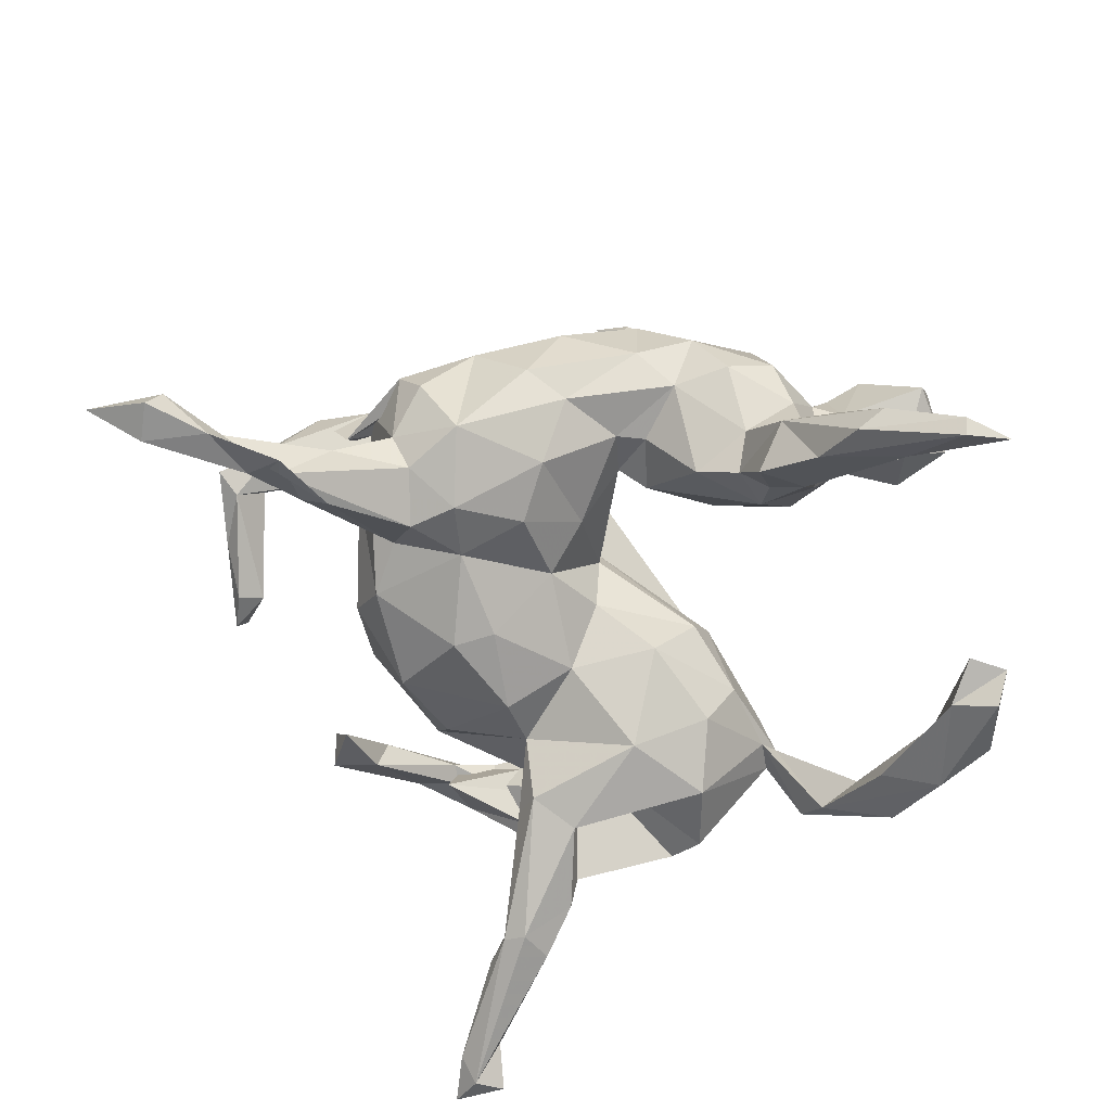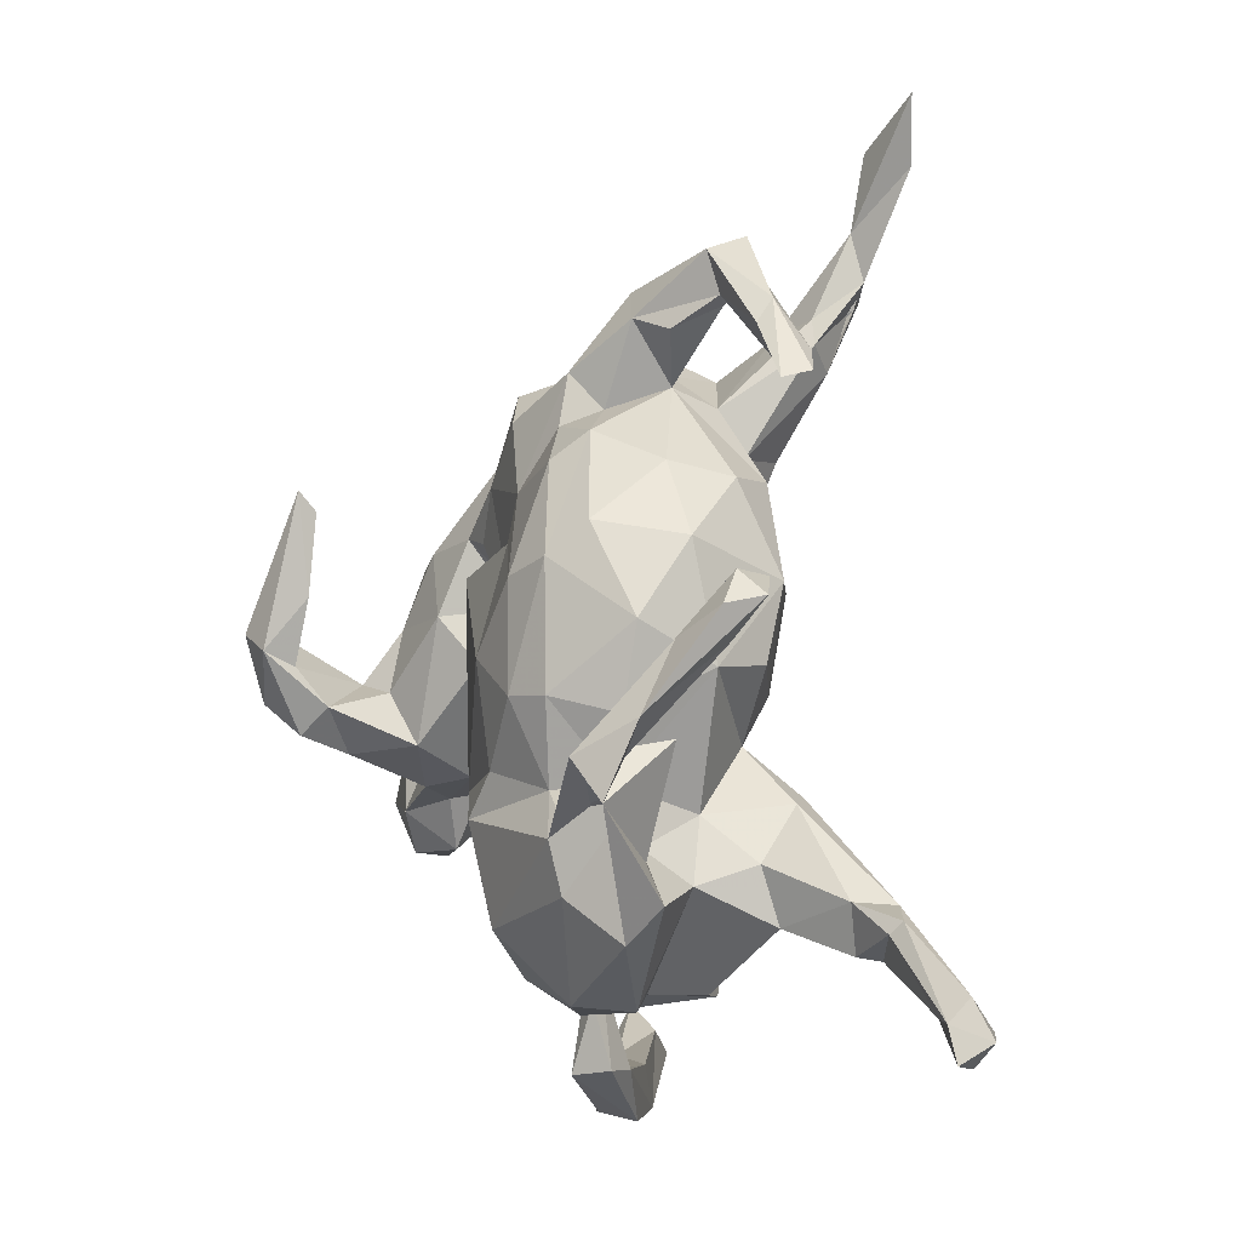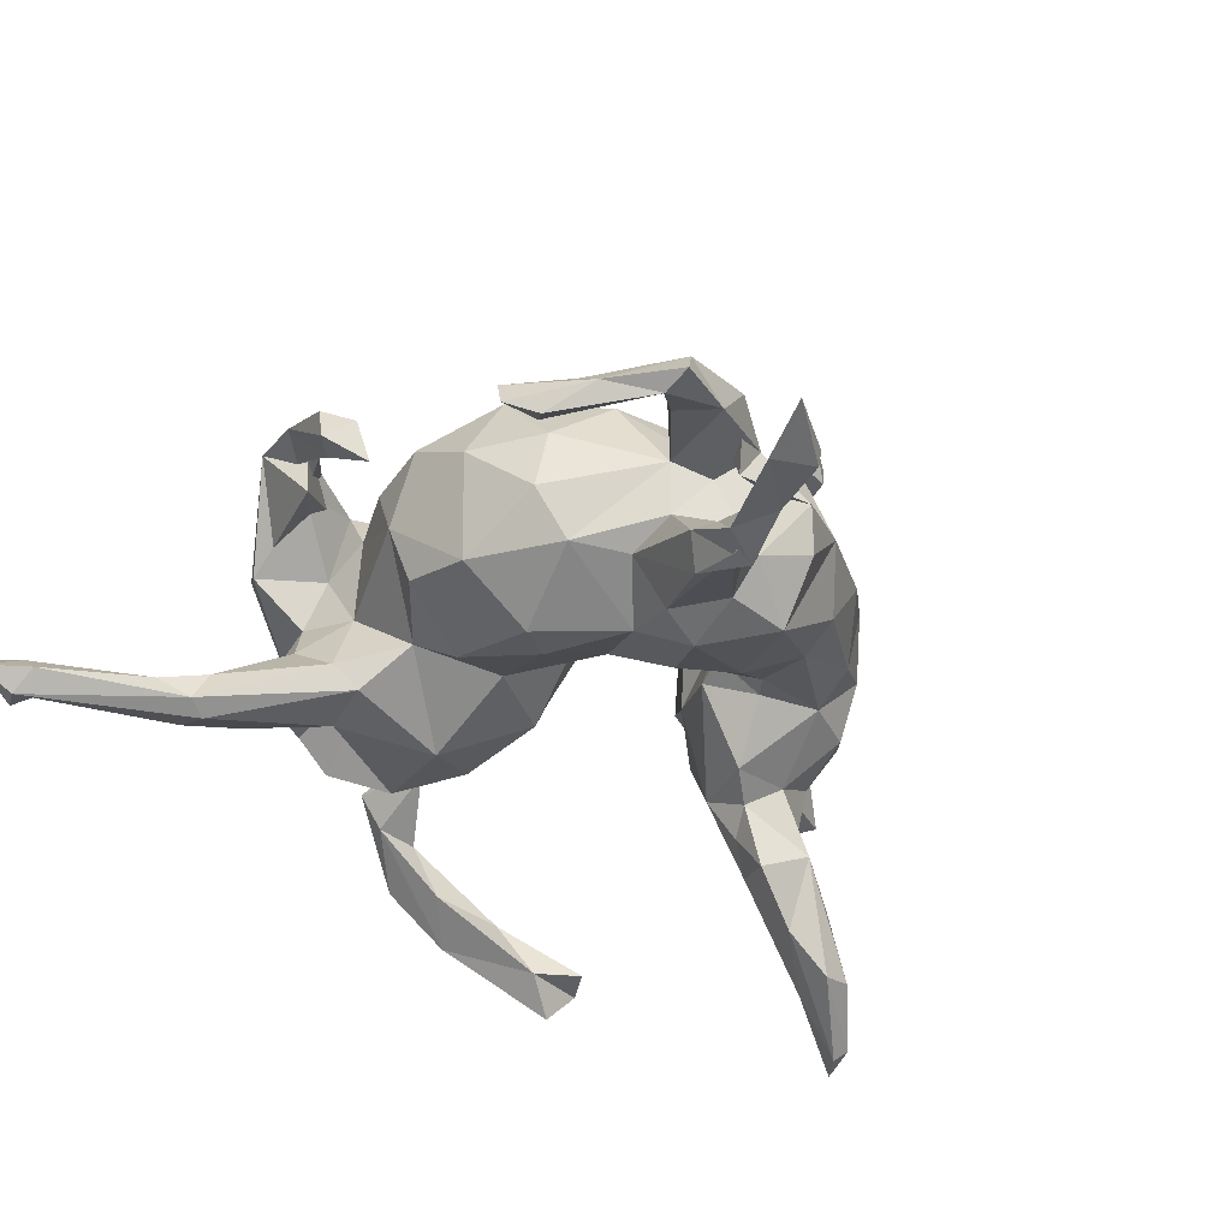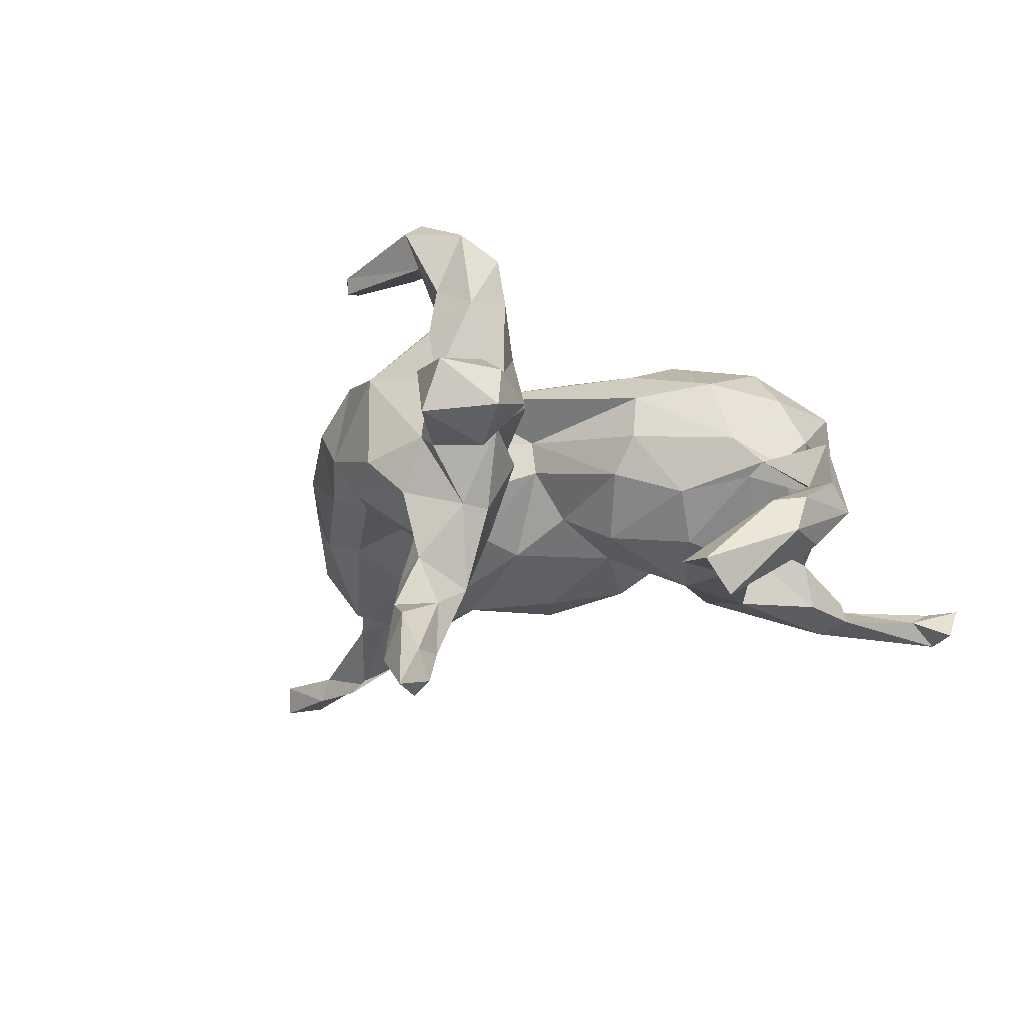
<metadata>
{"format":"obj","ext":"obj","renderer":"f3d","projection":"perspective","resolution":1024,"background":"white","views":[{"elev":-76.1,"azim":-141.1,"up":"+Z"},{"elev":-10.3,"azim":65.4,"up":"+Y"},{"elev":-39.2,"azim":134.0,"up":"+Z"},{"elev":-13.0,"azim":-64.2,"up":"+Z"}]}
</metadata>
<code>
v 0.6273 -0.5031 -0.1218
v 0.577 -0.5041 -0.1718
v 0.6508 -0.4777 -0.1564
v 0.5945 -0.4563 -0.1294
v 0.6006 -0.4645 -0.1856
v 0.5975 -0.4257 -0.159
v 0.4513 -0.3491 -0.1399
v 0.5391 -0.4475 -0.151
v 0.3883 -0.3237 -0.1856
v 0.4644 -0.3339 -0.1523
v 0.3729 -0.3699 -0.14
v 0.3862 -0.3752 -0.1689
v 0.395 -0.308 -0.1225
v 0.4197 -0.3118 -0.1727
v 0.2918 -0.3329 -0.08381
v 0.3105 -0.3397 -0.1523
v 0.3051 -0.361 0.1235
v 0.3355 -0.3162 0.08803
v 0.1629 -0.4278 0.04269
v 0.2634 -0.2848 0.01588
v 0.3957 -0.1309 0.101
v 0.1804 -0.1907 -0.000941
v 0.1594 -0.405 -0.0543
v 0.2614 -0.3037 0.184
v 0.2867 -0.1829 -0.1107
v 0.1072 -0.4026 0.003476
v 0.4189 -0.2124 0.2036
v 0.1059 -0.4029 -0.09351
v 0.2953 -0.2579 -0.05701
v -0.03545 -0.4911 -0.01387
v 0.399 -0.1567 0.1681
v 0.4504 -0.1167 0.1723
v 0.1579 -0.4224 0.1275
v 0.04409 -0.3285 -0.131
v 0.03463 -0.3839 0.1339
v 0.353 -0.1905 0.1578
v 0.2594 -0.236 0.2012
v 0.3832 -0.1287 0.1704
v 0.03507 -0.4259 0.06072
v -0.07322 -0.4876 -0.05786
v 0.3835 -0.1567 0.229
v 0.4524 -0.0237 0.05849
v 0.2439 -0.1967 -0.002282
v 0.2593 -0.2415 0.08262
v -0.07523 -0.4959 0.0239
v 0.3385 -0.1768 0.1976
v 0.2268 -0.2442 -0.153
v -0.1854 -0.4769 -0.1306
v 0.255 -0.2082 0.1849
v -0.0352 -0.404 0.01276
v 0.497 0.00983 0.09136
v 0.5003 0.02324 0.03613
v -0.1418 -0.4877 -0.05661
v -0.2495 -0.5319 -0.1714
v 0.2609 -0.168 0.1138
v 0.248 -0.1705 -0.1414
v -0.155 -0.552 -0.1058
v 0.4439 0.05735 0.005461
v 0.4337 -0.02136 0.12
v -0.1896 -0.5396 -0.06581
v 0.3294 -0.03182 0.01475
v -0.3008 -0.5359 -0.1114
v 0.2463 -0.06579 0.1996
v -0.05748 -0.3626 -0.008665
v 0.4703 0.05686 0.06092
v 0.2068 -0.1723 0.1775
v -0.03021 -0.2501 -0.09724
v 0.298 -0.01997 -0.06573
v 0.2105 -0.1062 -0.07636
v -0.06501 -0.389 0.01088
v 0.07562 -0.3282 0.195
v -0.03137 -0.2913 0.1584
v 0.3336 0.01817 0.1213
v 0.3022 -0.0903 0.1252
v 0.05236 -0.193 0.2183
v 0.1902 -0.03796 -0.1244
v -0.07138 -0.3425 0.05367
v 0.3376 0.1219 0.05213
v 0.1025 -0.1394 0.211
v -0.3411 -0.535 -0.167
v -0.08077 -0.2585 -0.02652
v -0.2942 -0.461 -0.14
v -0.3279 -0.4954 -0.1174
v 0.07532 -0.2 -0.1452
v -0.07021 -0.1779 0.1385
v 0.09795 -0.000847 0.2283
v -0.09107 -0.1492 0.01049
v -0.4369 -0.4331 -0.2162
v 0.0838 -0.05991 -0.08513
v -0.0345 -0.1157 -0.0791
v 0.1888 -0.06041 0.2234
v 0.4407 0.2954 -0.01365
v -0.397 -0.453 -0.2635
v 0.2976 0.08494 -0.0906
v 0.2526 0.0997 0.2041
v 0.4462 0.3072 -0.05366
v -0.4049 -0.3854 -0.2119
v -0.3407 -0.4245 -0.219
v -0.01702 -0.1496 0.1904
v 0.1298 0.06803 -0.1432
v 0.2807 0.2246 0.05822
v 0.1842 0.08517 0.2224
v -0.095 -0.1835 0.0691
v 0.2854 0.1412 0.1616
v -0.000274 -0.01684 -0.03188
v 0.4091 0.3425 -0.07193
v 0.1866 0.09335 -0.1516
v 0.2025 0.2721 0.1235
v -0.08634 0.1342 0.1694
v 0.2901 0.2092 -0.03096
v 0.08951 0.1948 -0.151
v 0.3791 0.3774 -0.01406
v 0.3871 0.3152 -0.05017
v 0.07803 0.1493 0.1795
v -0.06869 0.105 -0.06214
v 0.2376 0.2195 -0.0997
v 0.1644 0.2649 -0.1055
v 0.3128 0.4634 -0.05103
v -0.03133 0.02548 0.09518
v -0.01332 0.1744 -0.1437
v -0.03462 0.01717 0.04301
v 0.0145 0.07498 -0.0809
v 0.3779 0.4117 -0.03706
v 0.1687 0.2372 0.1631
v -0.01655 0.07728 0.1323
v 0.2924 0.4902 0.009043
v 0.1785 0.3862 -0.2184
v 0.1582 0.3292 -0.07197
v -0.1476 0.1389 0.0747
v 0.2867 0.4361 -0.0123
v 0.1757 0.3446 -9e-05
v -0.2334 -0.01569 0.007271
v 0.1441 0.3155 0.07794
v 0.2396 0.3999 0.03278
v 0.04553 0.2622 -0.1888
v -0.1917 0.176 -0.06391
v 0.2661 0.4299 -0.02728
v -0.3025 -0.09201 0.07322
v 0.1154 0.2785 -0.1766
v 0.1132 0.2959 0.1261
v 0.2131 0.4114 -0.1821
v 0.3138 0.5058 -0.0354
v -0.4159 -0.09838 0.01566
v -0.2764 -0.05754 0.1613
v -0.157 0.1253 -0.01877
v -0.3007 -0.03147 -0.1163
v 0.2013 0.4194 0.06654
v -0.3761 -0.06469 -0.09735
v -0.4297 -0.1062 0.0544
v -0.3257 -0.08399 -0.02036
v -0.4712 -0.1721 0.02743
v -0.2748 -0.01357 0.2879
v 0.05111 0.2202 0.1554
v 0.1819 0.483 -0.2635
v 0.234 0.4945 -0.2426
v -0.3309 -0.004171 -0.1803
v -0.3251 -0.06754 0.2402
v -0.1823 0.04198 0.1125
v -0.311 -0.04854 0.3136
v 0.2025 0.4479 -0.1841
v -0.174 0.07872 -0.02972
v -0.3076 0.03456 -0.1502
v -0.3736 -0.02755 -0.2172
v -0.4115 -0.04128 -0.09414
v 0.06291 0.347 -0.1651
v 0.2211 0.4803 -0.0267
v 0.1338 0.4367 -0.165
v 0.01589 0.3204 0.148
v -0.1296 0.1921 0.1284
v -0.3372 0.03643 -0.2412
v 0.06083 0.3917 -0.1191
v 0.1253 0.3744 -0.01908
v 0.3513 0.7102 -0.2493
v -0.179 0.1206 0.05931
v -0.09053 0.2254 -0.1367
v -0.4205 0.001135 0.1006
v -0.5176 -0.05479 -0.3369
v -0.4295 0.05051 -0.07088
v -0.08338 0.2565 0.137
v 0.1149 0.3659 0.1147
v -0.3889 -0.09661 0.1066
v 0.1622 0.4644 0.0498
v -0.5126 -0.1244 -0.03759
v 0.1989 0.4677 -0.2469
v -0.3515 0.07104 -0.1182
v -0.2072 0.1062 0.1611
v -0.2226 0.1435 -0.0569
v -0.4066 -0.05065 0.2192
v 0.235 0.576 -0.2645
v 0.2292 0.559 -0.227
v -0.5784 -0.05783 -0.3381
v 0.3155 0.6269 -0.2671
v -0.2818 0.03853 0.3323
v 0.08765 0.4259 0.02138
v -0.311 0.01706 0.189
v -0.5604 -0.1721 0.005661
v -0.5476 -0.1709 0.05964
v -0.4187 0.01444 -0.3026
v -0.3507 0.03179 0.2133
v -0.4657 -0.02912 -0.2513
v -0.2571 0.07029 -0.1304
v -0.4063 0.06832 -0.207
v -0.3498 -0.003829 0.3522
v 0.2725 0.6664 -0.277
v -0.2692 0.05435 0.381
v 0.2543 0.6575 -0.2341
v -0.5001 -0.1187 0.09407
v -0.4737 -0.0226 -0.01662
v -0.488 0.02277 -0.3518
v -0.4237 0.02602 -0.1712
v -0.5988 -0.06316 -0.4072
v -0.03144 0.3517 -0.1686
v -0.4645 -0.007054 0.05817
v -0.4756 0.03766 -0.2505
v -0.3749 0.0247 0.2566
v -0.3366 0.07741 0.3122
v -0.6439 -0.1105 -0.3961
v -0.6142 -0.04798 -0.3916
v -0.5339 0.02157 -0.3425
v -0.5937 -0.09638 0.07437
v -0.2548 0.1277 0.3249
v -0.5282 -0.003747 -0.2737
v -0.171 0.2715 -0.08827
v 0.1297 0.4233 -0.04415
v -0.0159 0.4219 -0.08926
v -0.3491 0.09544 0.3688
v 0.01034 0.4439 -0.03152
v -0.1771 0.2076 0.13
v -0.3159 0.1053 0.1691
v -0.4049 0.02187 0.1807
v -0.319 0.08273 0.3905
v -0.4199 0.116 0.1131
v -0.3069 0.1807 -0.05788
v -0.5215 -0.02094 0.08394
v -0.387 0.1533 -0.05748
v -0.05328 0.3748 0.1116
v -0.5936 -0.06754 -0.000781
v -0.4452 0.01196 0.005718
v -0.09595 0.3969 0.000571
v -0.1518 0.3398 -0.07193
v -0.267 0.2019 0.1457
v -0.3658 0.2072 0.007886
v -0.2911 0.2507 -0.03061
v -0.4386 0.1056 -0.0212
v -0.2145 0.3359 0.02081
v -0.3463 0.1927 0.128
v -0.2348 0.2658 0.3486
v -0.1806 0.3152 0.08346
v -0.3078 0.2653 0.06918
v -0.2415 0.2402 0.3208
v -0.2786 0.2403 0.3385
v -0.2729 0.2415 0.3136
f 46 36 49
f 44 49 36
f 37 46 49
f 38 36 46
f 66 49 55
f 44 55 49
f 63 66 55
f 37 49 66
f 27 41 21
f 37 21 41
f 17 27 21
f 32 41 27
f 18 27 17
f 24 17 21
f 37 24 21
f 33 17 24
f 31 27 36
f 18 36 27
f 38 31 36
f 32 27 31
f 42 32 31
f 59 41 32
f 42 31 38
f 38 46 41
f 37 41 46
f 59 38 41
f 71 24 37
f 71 33 24
f 35 33 71
f 51 59 32
f 42 38 59
f 75 37 66
f 75 71 37
f 91 66 63
f 95 91 63
f 79 66 91
f 86 79 91
f 75 66 79
f 99 75 79
f 72 71 75
f 99 72 75
f 35 71 72
f 102 86 91
f 99 79 86
f 109 99 86
f 85 72 99
f 73 95 63
f 102 91 95
f 124 102 95
f 114 86 102
f 153 114 102
f 109 86 114
f 159 157 152
f 144 152 157
f 205 159 152
f 188 157 159
f 195 152 144
f 186 195 144
f 199 152 195
f 54 57 80
f 62 80 57
f 93 54 80
f 40 57 54
f 84 47 34
f 22 34 47
f 67 84 34
f 56 47 84
f 9 47 56
f 69 56 84
f 16 22 47
f 28 34 22
f 14 9 56
f 16 47 9
f 12 16 9
f 5 9 14
f 25 14 56
f 6 5 14
f 12 9 5
f 8 12 5
f 2 8 5
f 7 12 8
f 3 5 6
f 10 6 14
f 13 10 14
f 4 6 10
f 210 200 163
f 177 163 200
f 164 210 163
f 214 200 210
f 214 210 202
f 185 202 210
f 219 214 202
f 178 185 210
f 164 178 210
f 235 185 178
f 162 202 185
f 238 178 164
f 148 164 163
f 212 175 223
f 136 223 175
f 240 212 223
f 135 175 212
f 212 171 165
f 167 165 171
f 135 212 165
f 225 171 212
f 163 146 148
f 150 148 146
f 156 146 163
f 162 146 156
f 170 156 163
f 201 162 185
f 170 202 162
f 156 170 162
f 198 202 170
f 146 162 201
f 233 201 185
f 120 175 135
f 139 135 165
f 184 165 167
f 128 167 171
f 184 139 165
f 127 139 184
f 117 139 127
f 154 127 184
f 190 184 167
f 167 128 160
f 141 160 128
f 190 167 160
f 155 190 160
f 111 120 135
f 115 175 120
f 122 120 111
f 139 111 135
f 222 200 214
f 173 190 192
f 155 192 190
f 204 173 192
f 206 190 173
f 141 127 154
f 155 141 154
f 117 127 141
f 218 217 191
f 177 191 217
f 222 218 191
f 211 217 218
f 200 191 177
f 211 177 217
f 200 222 191
f 219 218 222
f 211 198 177
f 163 177 198
f 209 198 211
f 219 222 214
f 209 218 219
f 209 219 202
f 198 209 202
f 204 192 189
f 155 189 192
f 206 204 189
f 206 173 204
f 209 211 218
f 172 128 171
f 201 161 146
f 132 146 161
f 187 161 201
f 175 115 136
f 145 136 115
f 122 115 120
f 48 53 40
f 70 40 53
f 54 48 40
f 82 53 48
f 147 130 126
f 112 126 130
f 182 147 126
f 134 130 147
f 174 161 145
f 187 145 161
f 129 174 145
f 132 161 174
f 58 65 52
f 51 52 65
f 42 58 52
f 59 65 58
f 42 59 58
f 51 65 59
f 67 64 81
f 70 81 64
f 90 67 81
f 34 64 67
f 40 70 64
f 77 81 70
f 94 78 61
f 73 61 78
f 68 94 61
f 110 78 94
f 87 81 103
f 77 103 81
f 119 87 103
f 90 81 87
f 101 78 110
f 131 101 110
f 104 78 101
f 116 131 110
f 108 101 131
f 87 121 105
f 122 105 121
f 90 87 105
f 119 121 87
f 129 121 119
f 89 90 105
f 133 108 131
f 104 101 108
f 147 133 131
f 140 108 133
f 137 130 134
f 131 134 147
f 137 134 131
f 180 133 147
f 124 108 140
f 180 140 133
f 125 129 119
f 145 121 129
f 115 121 145
f 158 138 132
f 143 132 138
f 174 158 132
f 144 138 158
f 186 158 174
f 132 143 150
f 148 150 143
f 146 132 150
f 149 143 138
f 182 180 147
f 224 180 182
f 228 174 129
f 128 117 141
f 116 117 128
f 121 115 122
f 111 117 116
f 131 116 128
f 139 117 111
f 111 100 122
f 89 122 100
f 107 100 111
f 111 116 107
f 94 107 116
f 76 100 107
f 97 88 83
f 80 83 88
f 82 97 83
f 98 88 97
f 105 122 89
f 76 89 100
f 76 107 94
f 110 94 116
f 93 80 88
f 62 83 80
f 60 83 62
f 53 82 83
f 98 97 82
f 69 89 76
f 68 76 94
f 98 54 93
f 82 48 98
f 54 98 48
f 90 84 67
f 155 160 141
f 70 53 45
f 60 45 53
f 50 70 45
f 83 60 53
f 57 45 60
f 30 40 64
f 64 50 30
f 45 30 50
f 34 50 64
f 57 40 30
f 50 28 39
f 26 39 28
f 77 50 39
f 34 28 50
f 19 39 26
f 23 26 28
f 61 55 43
f 44 43 55
f 69 61 43
f 74 55 61
f 25 69 43
f 68 61 69
f 32 42 52
f 62 57 60
f 30 45 57
f 20 26 23
f 22 23 28
f 43 29 25
f 13 25 29
f 20 29 43
f 15 29 20
f 44 20 43
f 15 20 23
f 19 26 20
f 22 15 23
f 16 15 22
f 13 29 15
f 249 243 242
f 233 242 243
f 246 249 242
f 245 243 249
f 240 243 245
f 248 245 249
f 232 242 244
f 235 244 242
f 238 232 244
f 246 242 232
f 223 233 243
f 235 242 233
f 185 235 233
f 178 244 235
f 33 39 19
f 18 19 20
f 18 20 44
f 69 76 68
f 113 96 92
f 123 92 96
f 112 113 92
f 106 96 113
f 89 69 84
f 90 89 84
f 118 106 113
f 123 96 106
f 112 92 123
f 118 123 106
f 130 113 112
f 126 112 123
f 130 118 113
f 142 123 118
f 137 118 130
f 172 131 128
f 166 142 118
f 126 123 142
f 166 126 142
f 17 19 18
f 36 18 44
f 241 249 246
f 241 248 249
f 239 245 248
f 234 237 220
f 196 220 237
f 207 234 220
f 208 237 234
f 183 237 208
f 213 208 234
f 207 213 234
f 238 208 213
f 238 176 232
f 230 232 176
f 213 176 238
f 178 238 244
f 229 246 232
f 236 239 248
f 240 245 239
f 179 236 248
f 224 239 236
f 168 224 236
f 227 239 224
f 194 227 224
f 225 239 227
f 183 196 237
f 197 220 196
f 151 197 196
f 207 220 197
f 181 176 213
f 168 180 224
f 194 224 182
f 166 194 182
f 183 151 196
f 207 197 151
f 149 207 151
f 143 149 151
f 181 207 149
f 183 143 151
f 181 149 138
f 144 181 138
f 69 25 56
f 11 15 16
f 14 25 13
f 11 13 15
f 12 11 16
f 7 11 12
f 7 13 11
f 13 7 10
f 4 10 7
f 4 7 8
f 251 216 226
f 215 226 216
f 247 251 226
f 252 216 251
f 231 247 226
f 252 251 247
f 221 216 252
f 205 247 231
f 203 231 226
f 221 247 205
f 203 205 231
f 250 247 221
f 252 250 221
f 252 247 250
f 193 221 205
f 157 181 144
f 129 125 169
f 179 169 125
f 228 129 169
f 186 174 228
f 179 228 169
f 144 158 186
f 241 186 228
f 213 207 181
f 153 180 168
f 179 168 236
f 153 168 179
f 228 179 248
f 241 228 248
f 241 229 186
f 195 186 229
f 246 229 241
f 188 230 176
f 181 188 176
f 215 230 188
f 199 229 232
f 232 230 199
f 215 199 230
f 195 229 199
f 33 19 17
f 35 39 33
f 51 32 52
f 77 39 35
f 199 215 216
f 203 226 215
f 188 203 215
f 159 205 203
f 216 221 193
f 152 193 205
f 199 193 152
f 188 159 203
f 193 199 216
f 181 157 188
f 125 109 114
f 153 125 114
f 119 109 125
f 153 102 124
f 140 153 124
f 108 124 95
f 104 108 95
f 73 104 95
f 77 72 85
f 109 85 99
f 119 85 109
f 104 73 78
f 103 77 85
f 35 72 77
f 74 73 63
f 55 74 63
f 61 73 74
f 223 243 240
f 212 240 239
f 143 183 208
f 50 77 70
f 119 103 85
f 153 140 180
f 179 125 153
f 164 208 238
f 171 227 194
f 126 166 182
f 172 194 166
f 164 143 208
f 148 143 164
f 136 145 187
f 233 136 187
f 194 172 171
f 131 172 166
f 137 166 118
f 137 131 166
f 212 239 225
f 171 225 227
f 88 98 93
f 163 198 170
f 189 184 190
f 206 189 190
f 154 184 189
f 155 154 189
f 1 8 2
f 3 2 5
f 3 6 4
f 1 4 8
f 3 4 1
f 3 1 2
f 233 187 201
f 233 223 136

</code>
